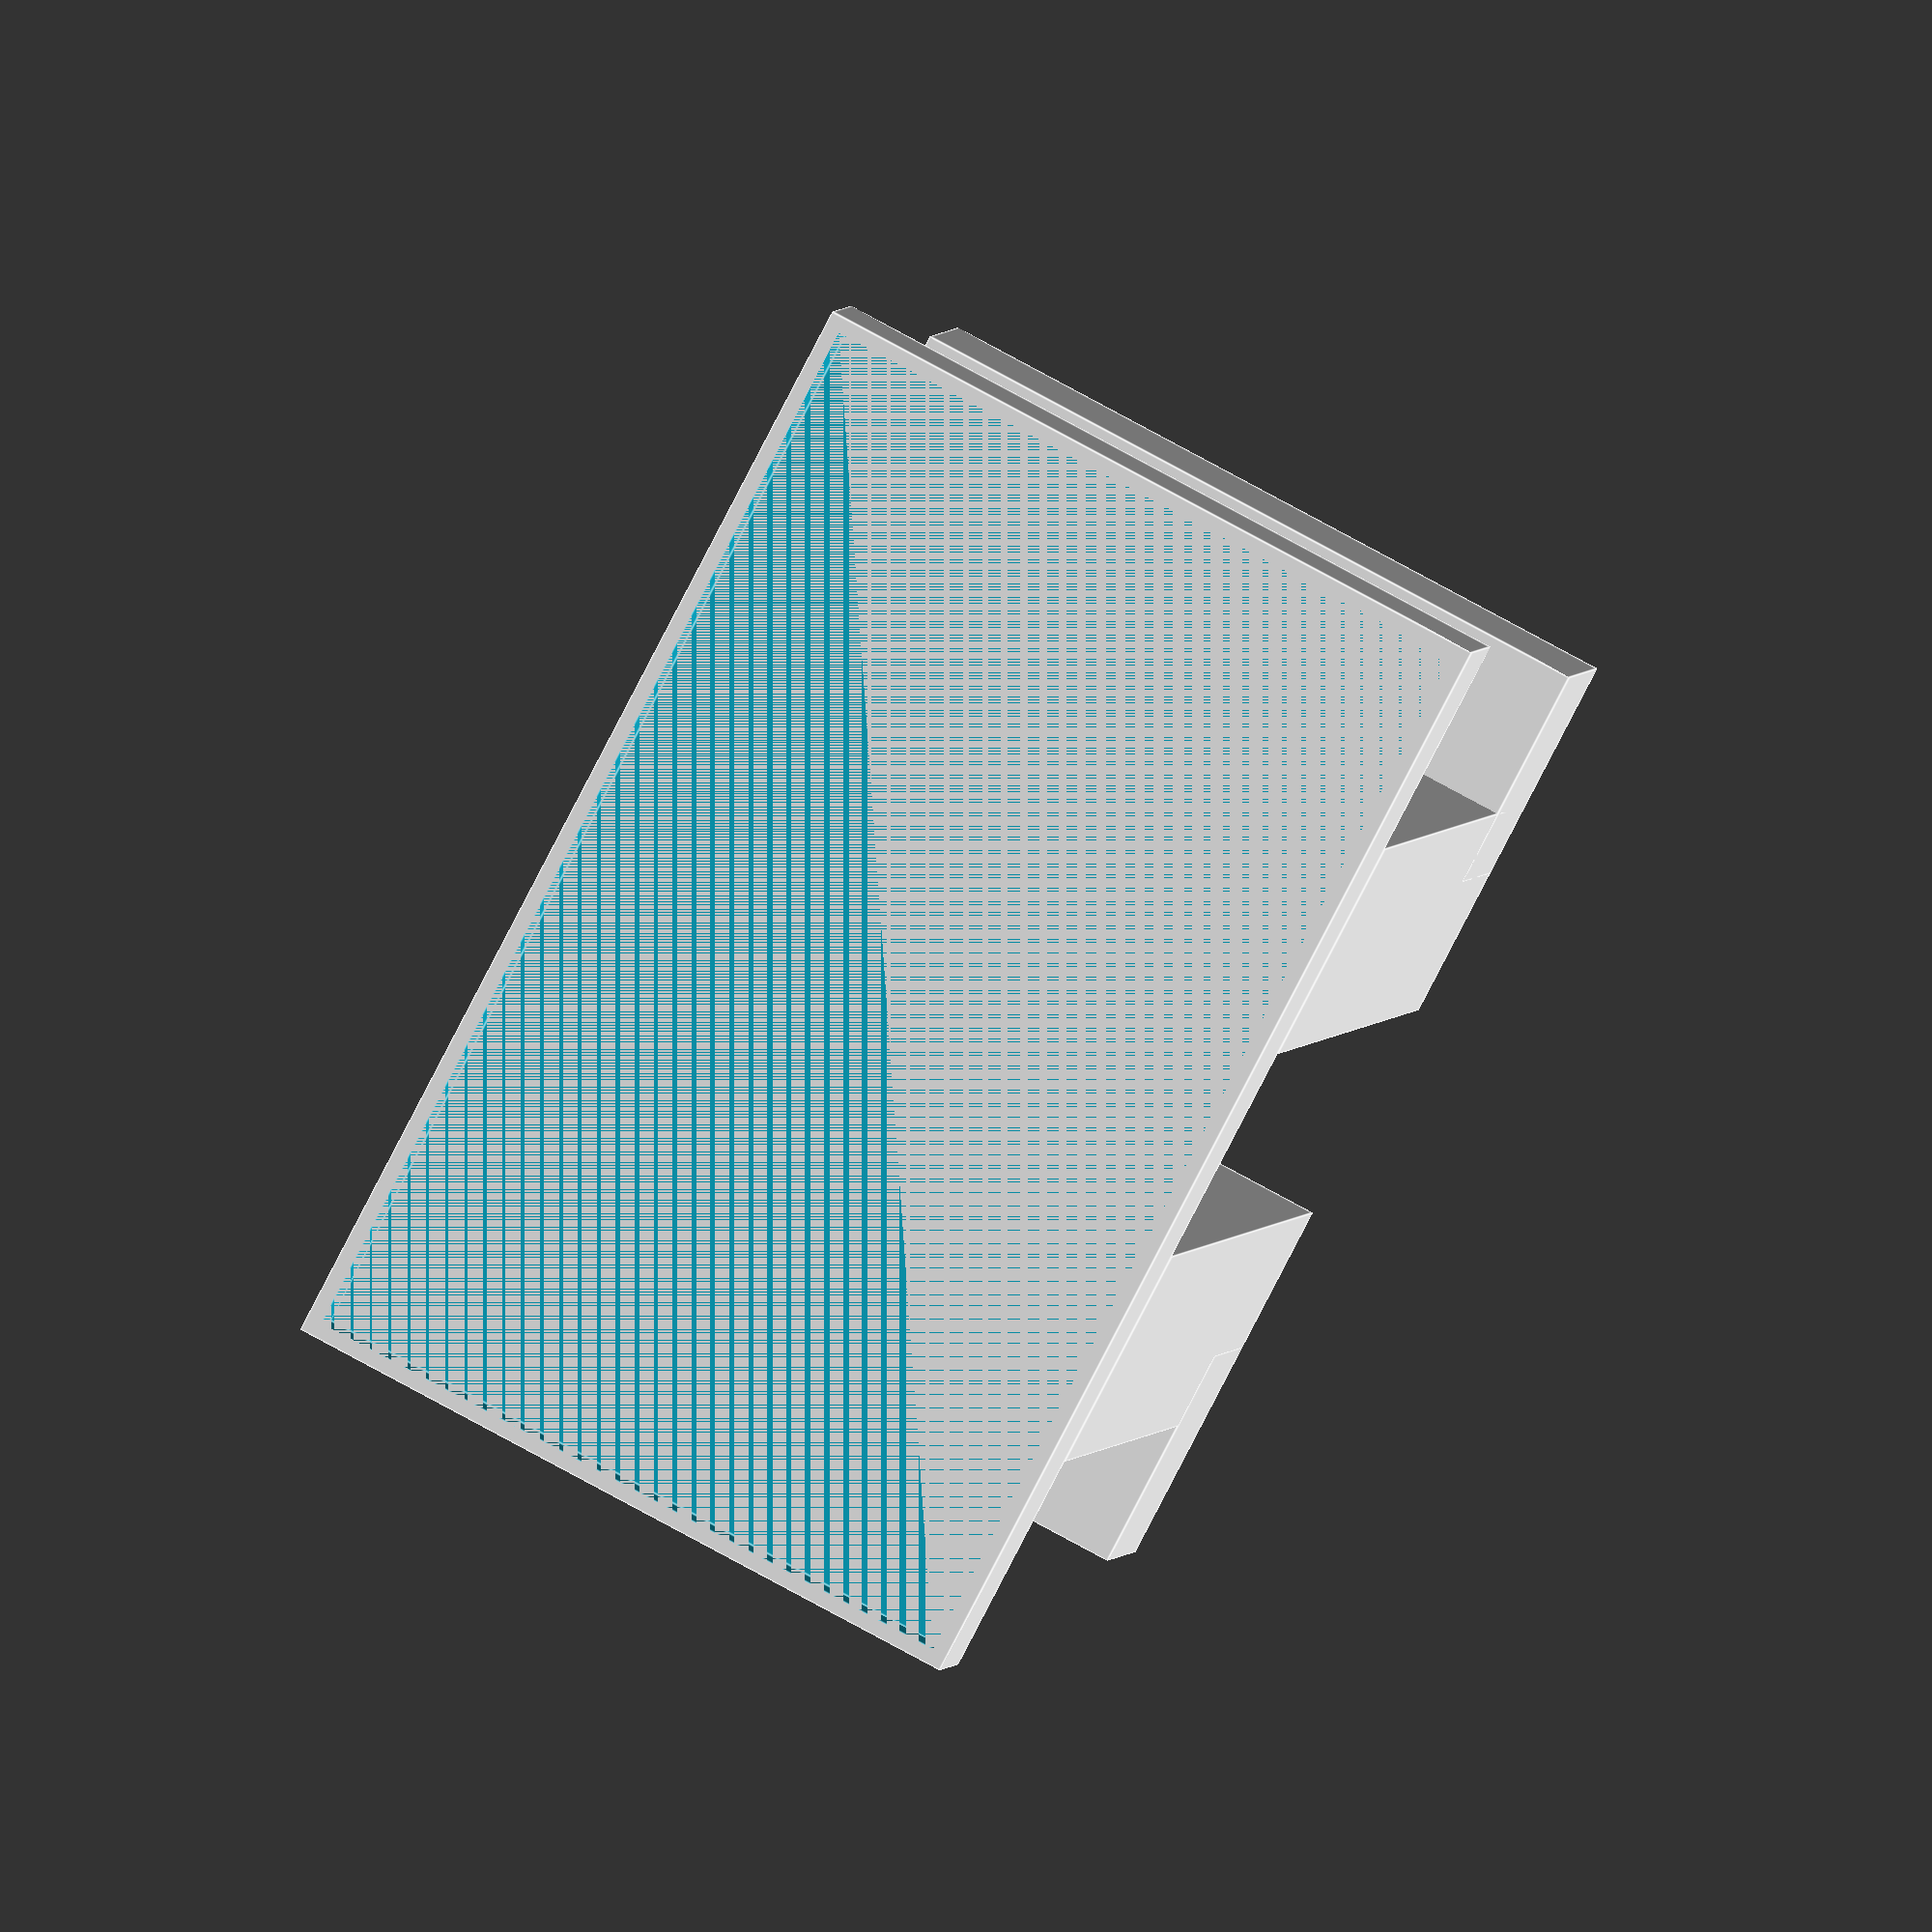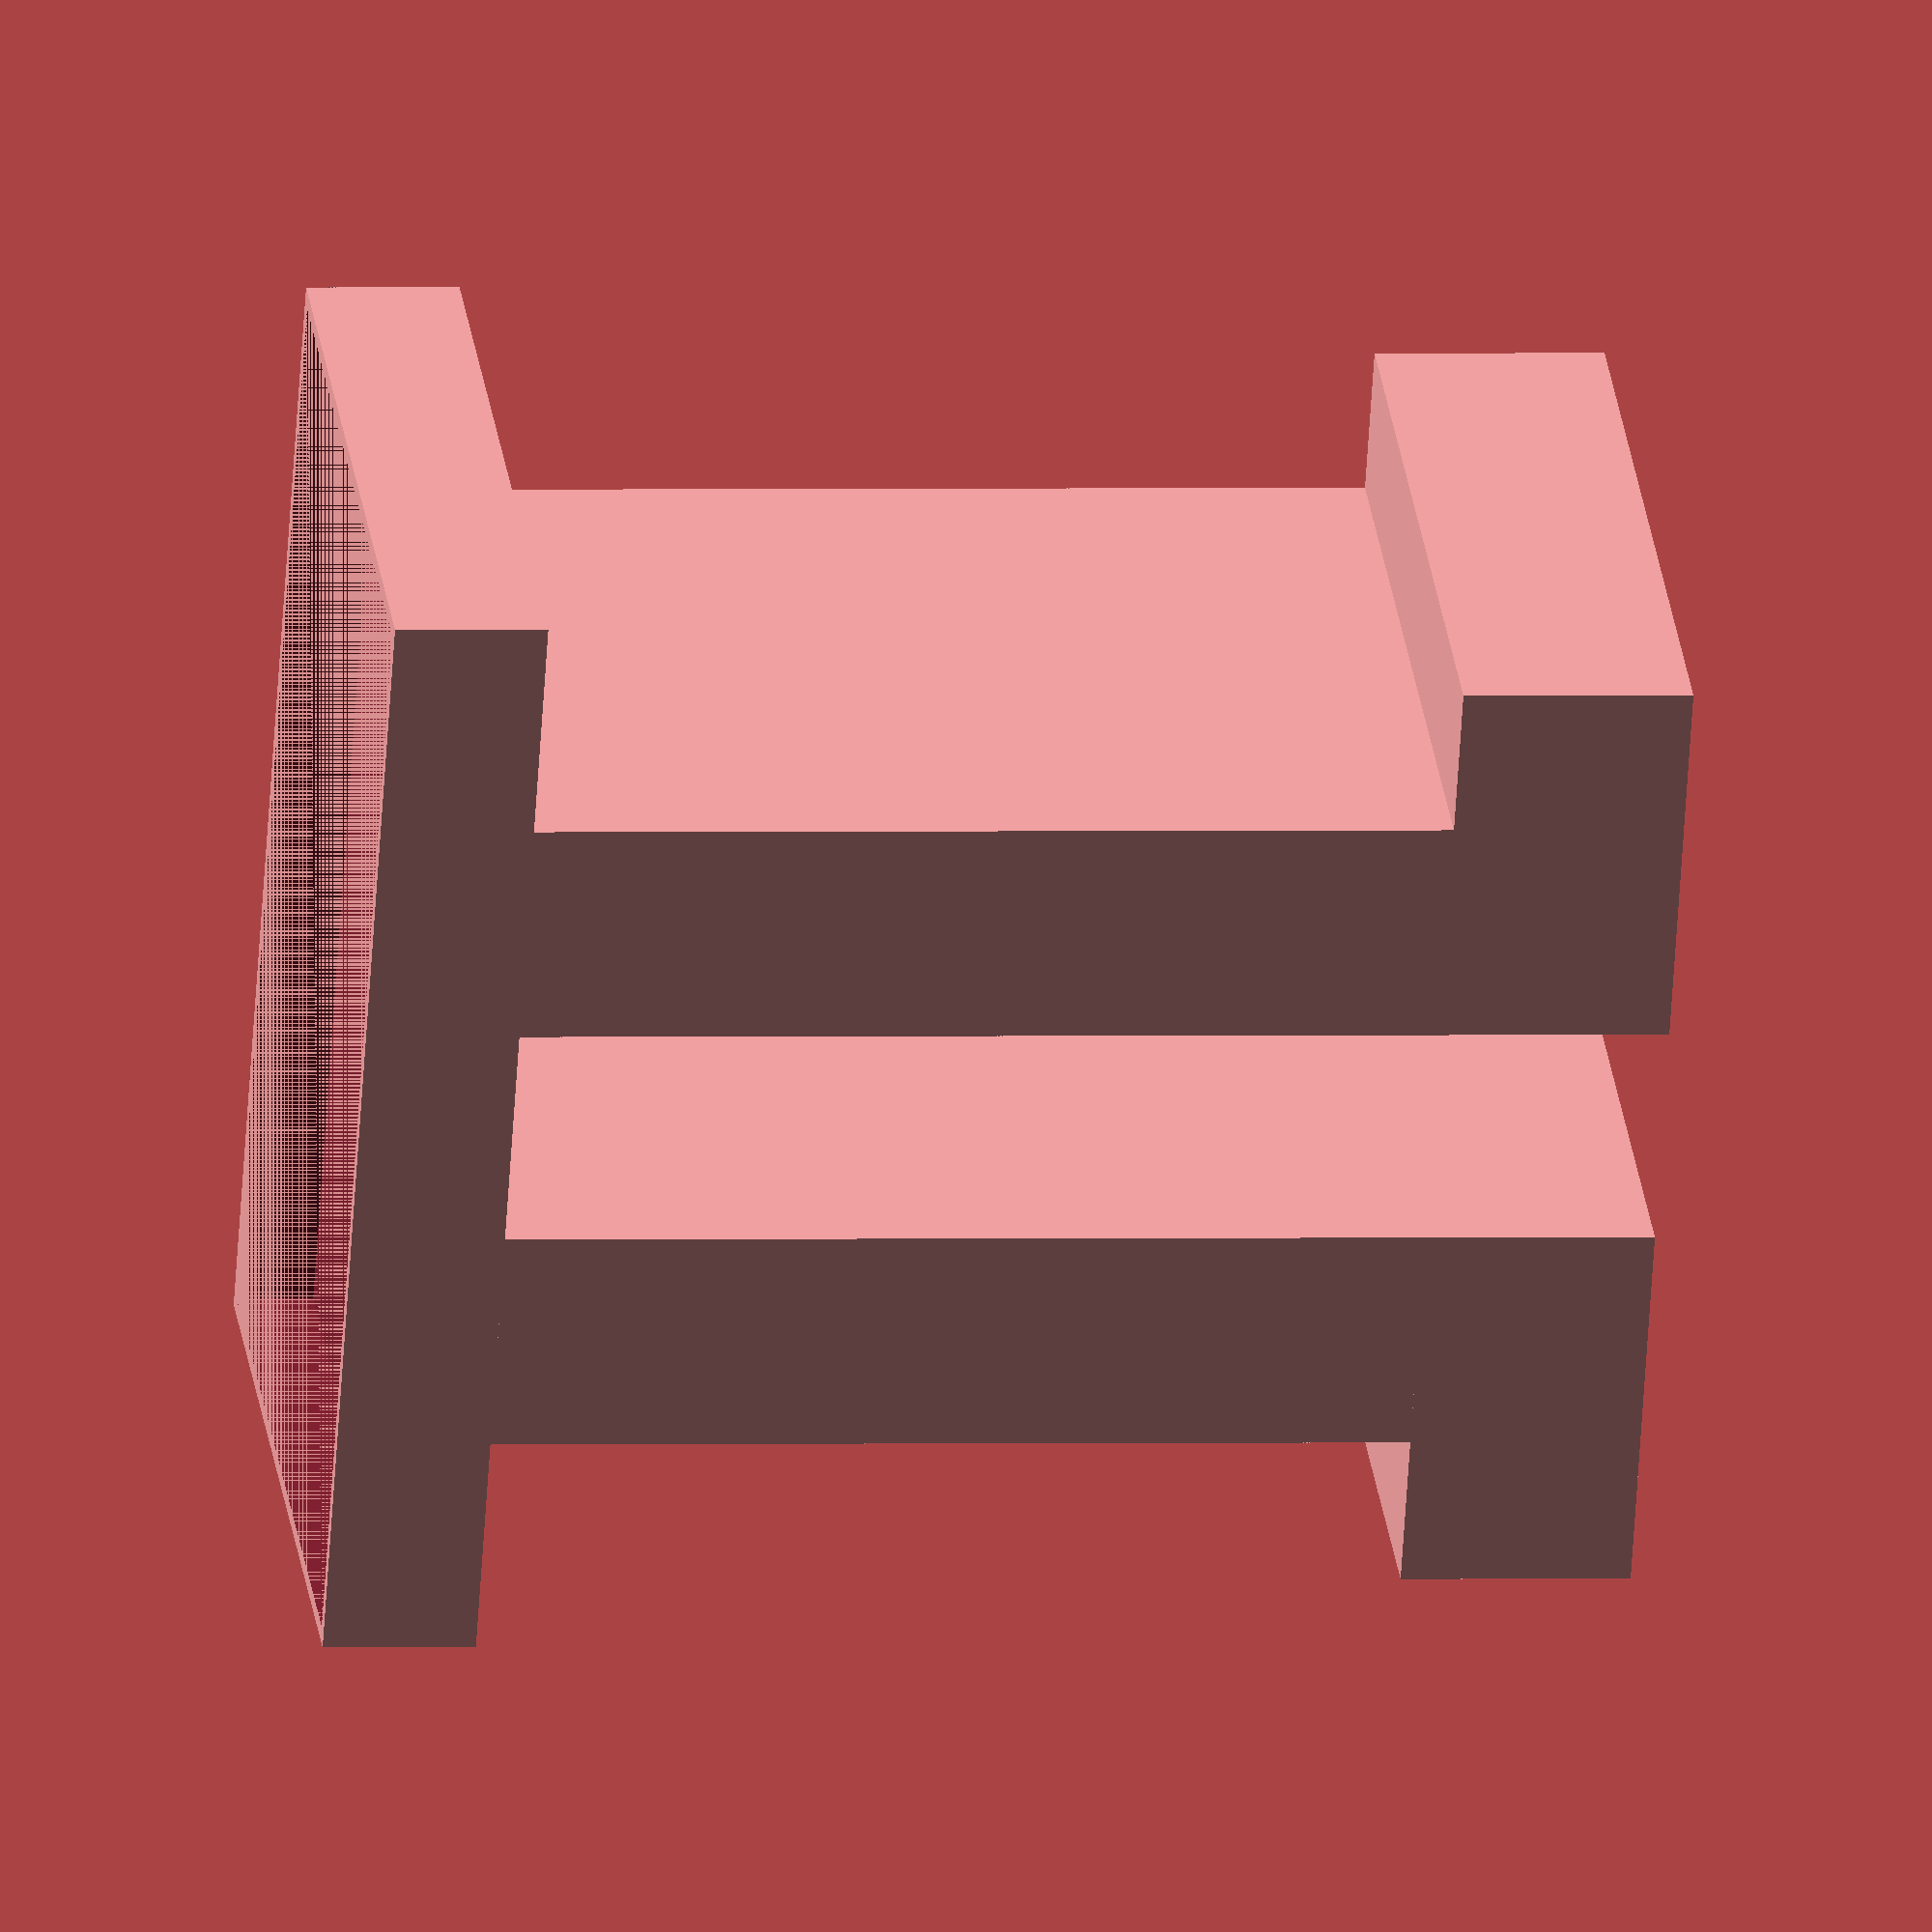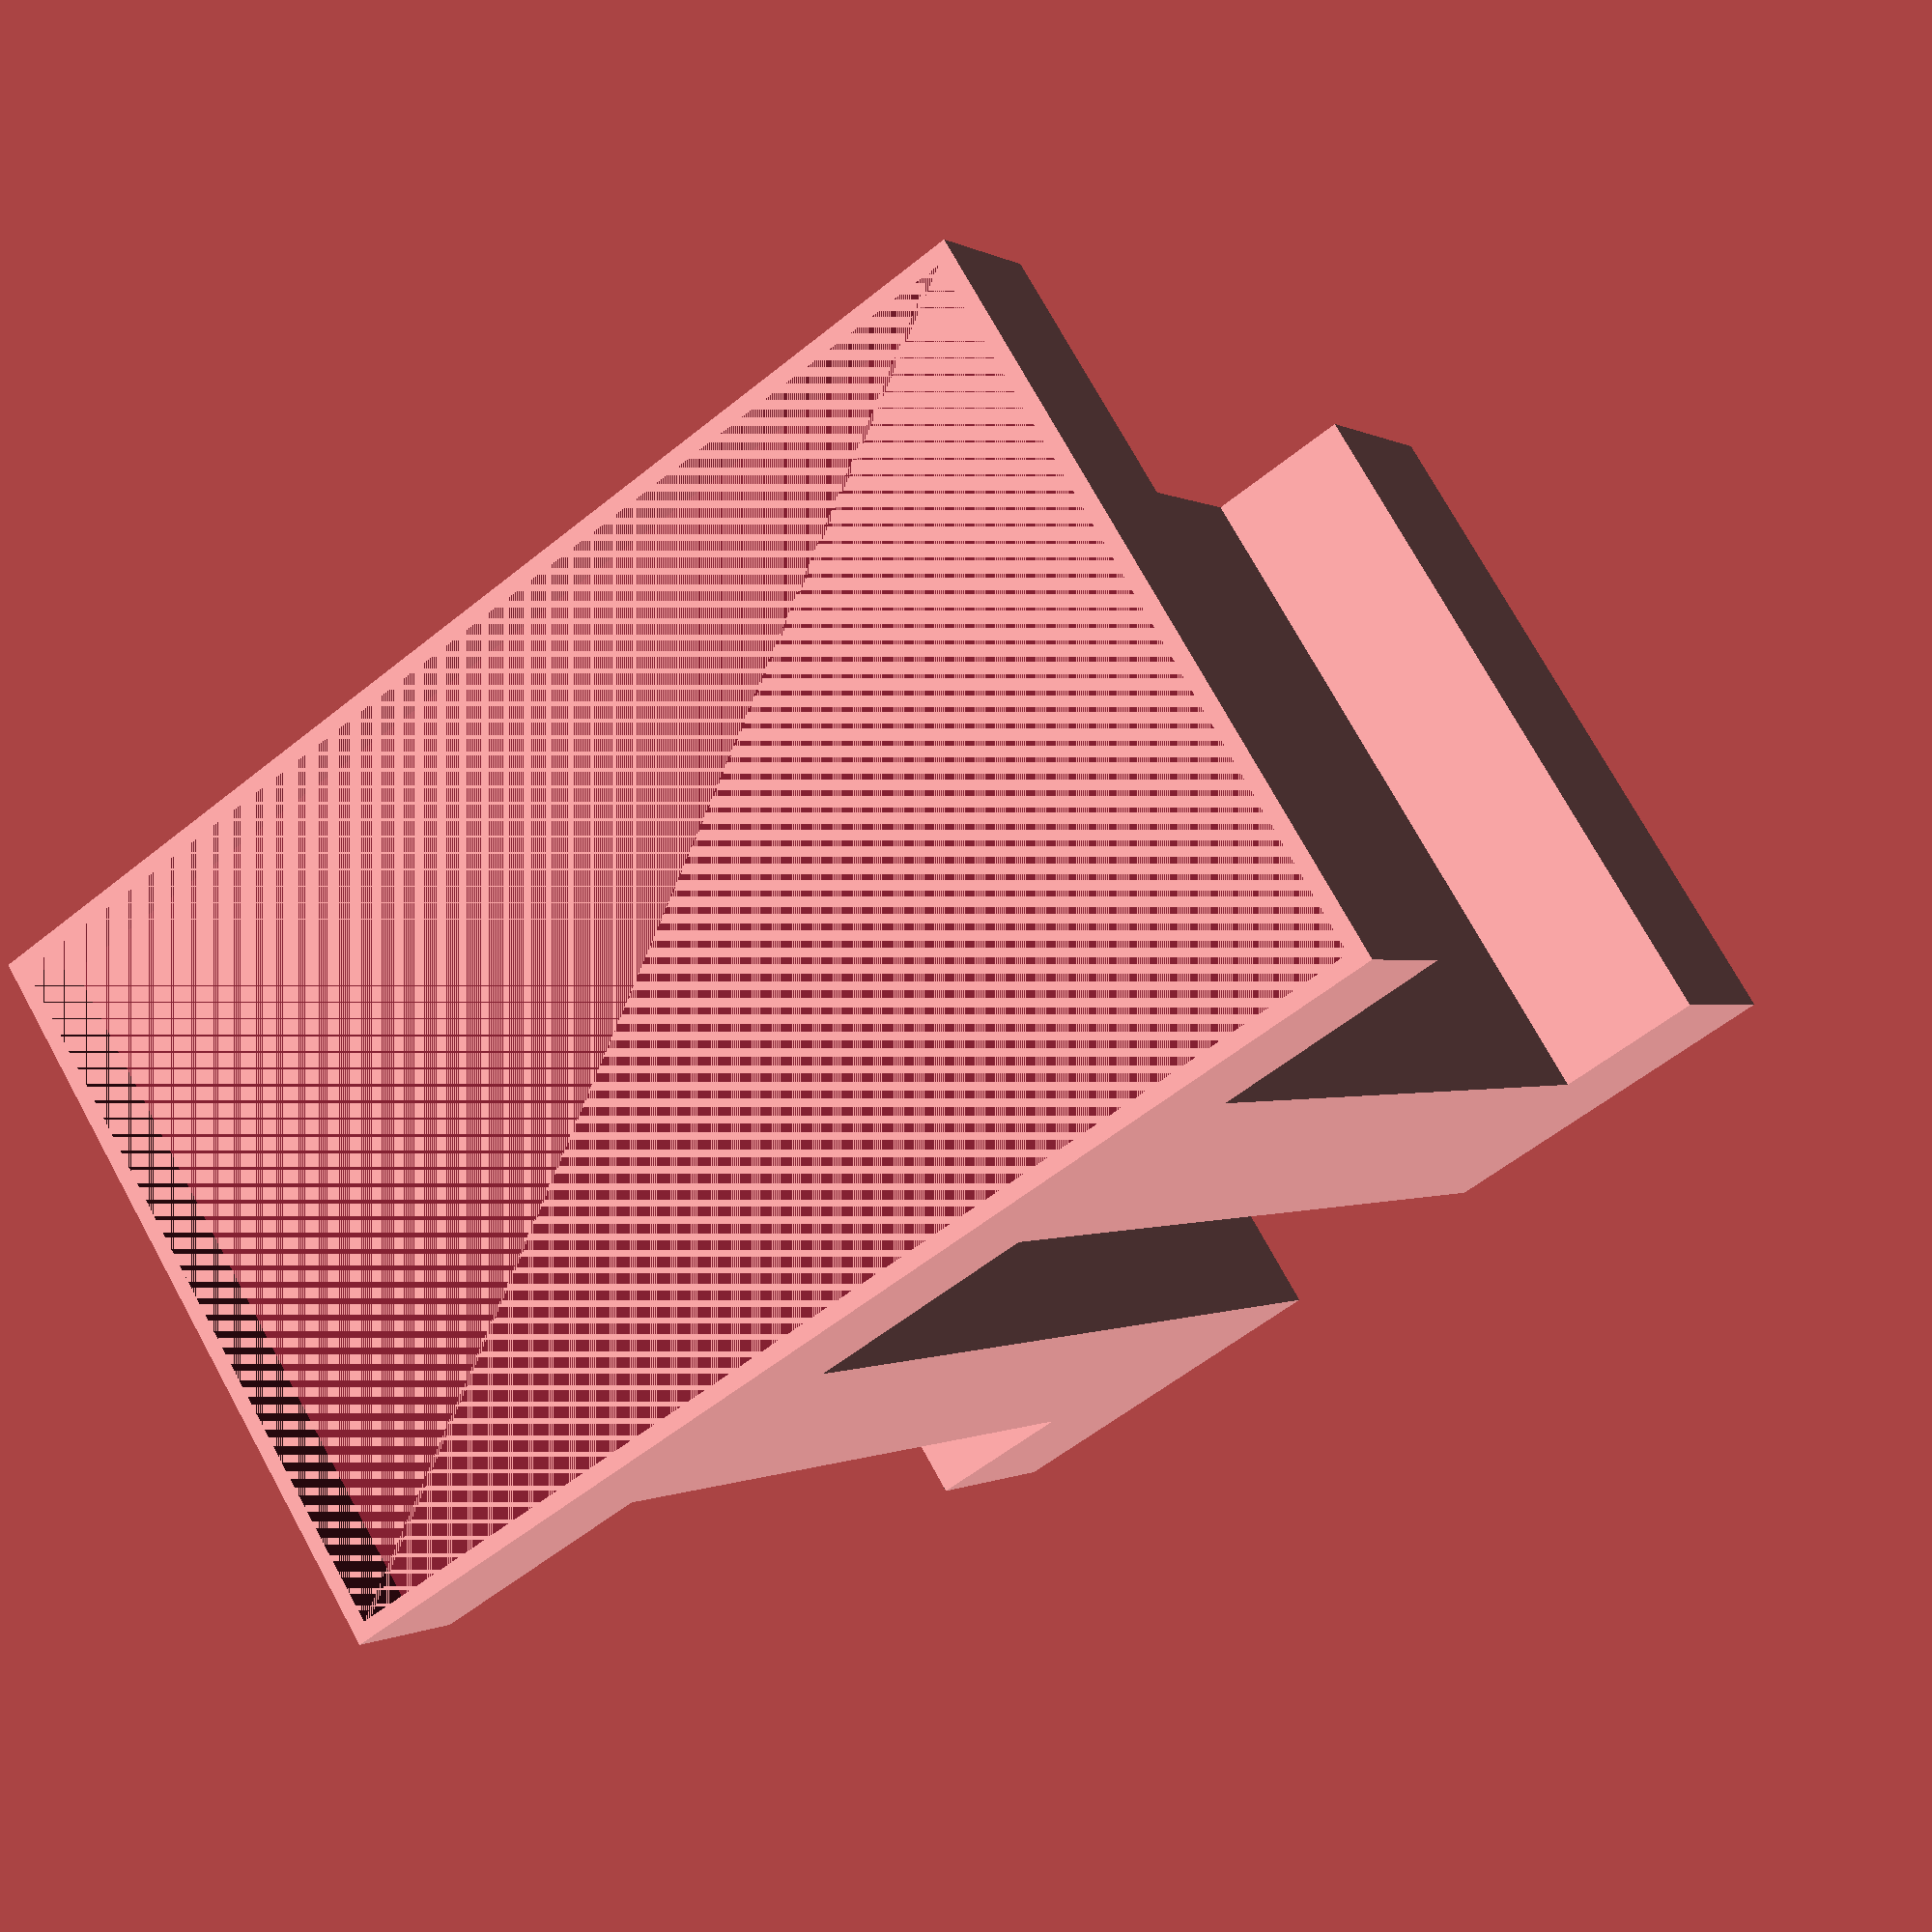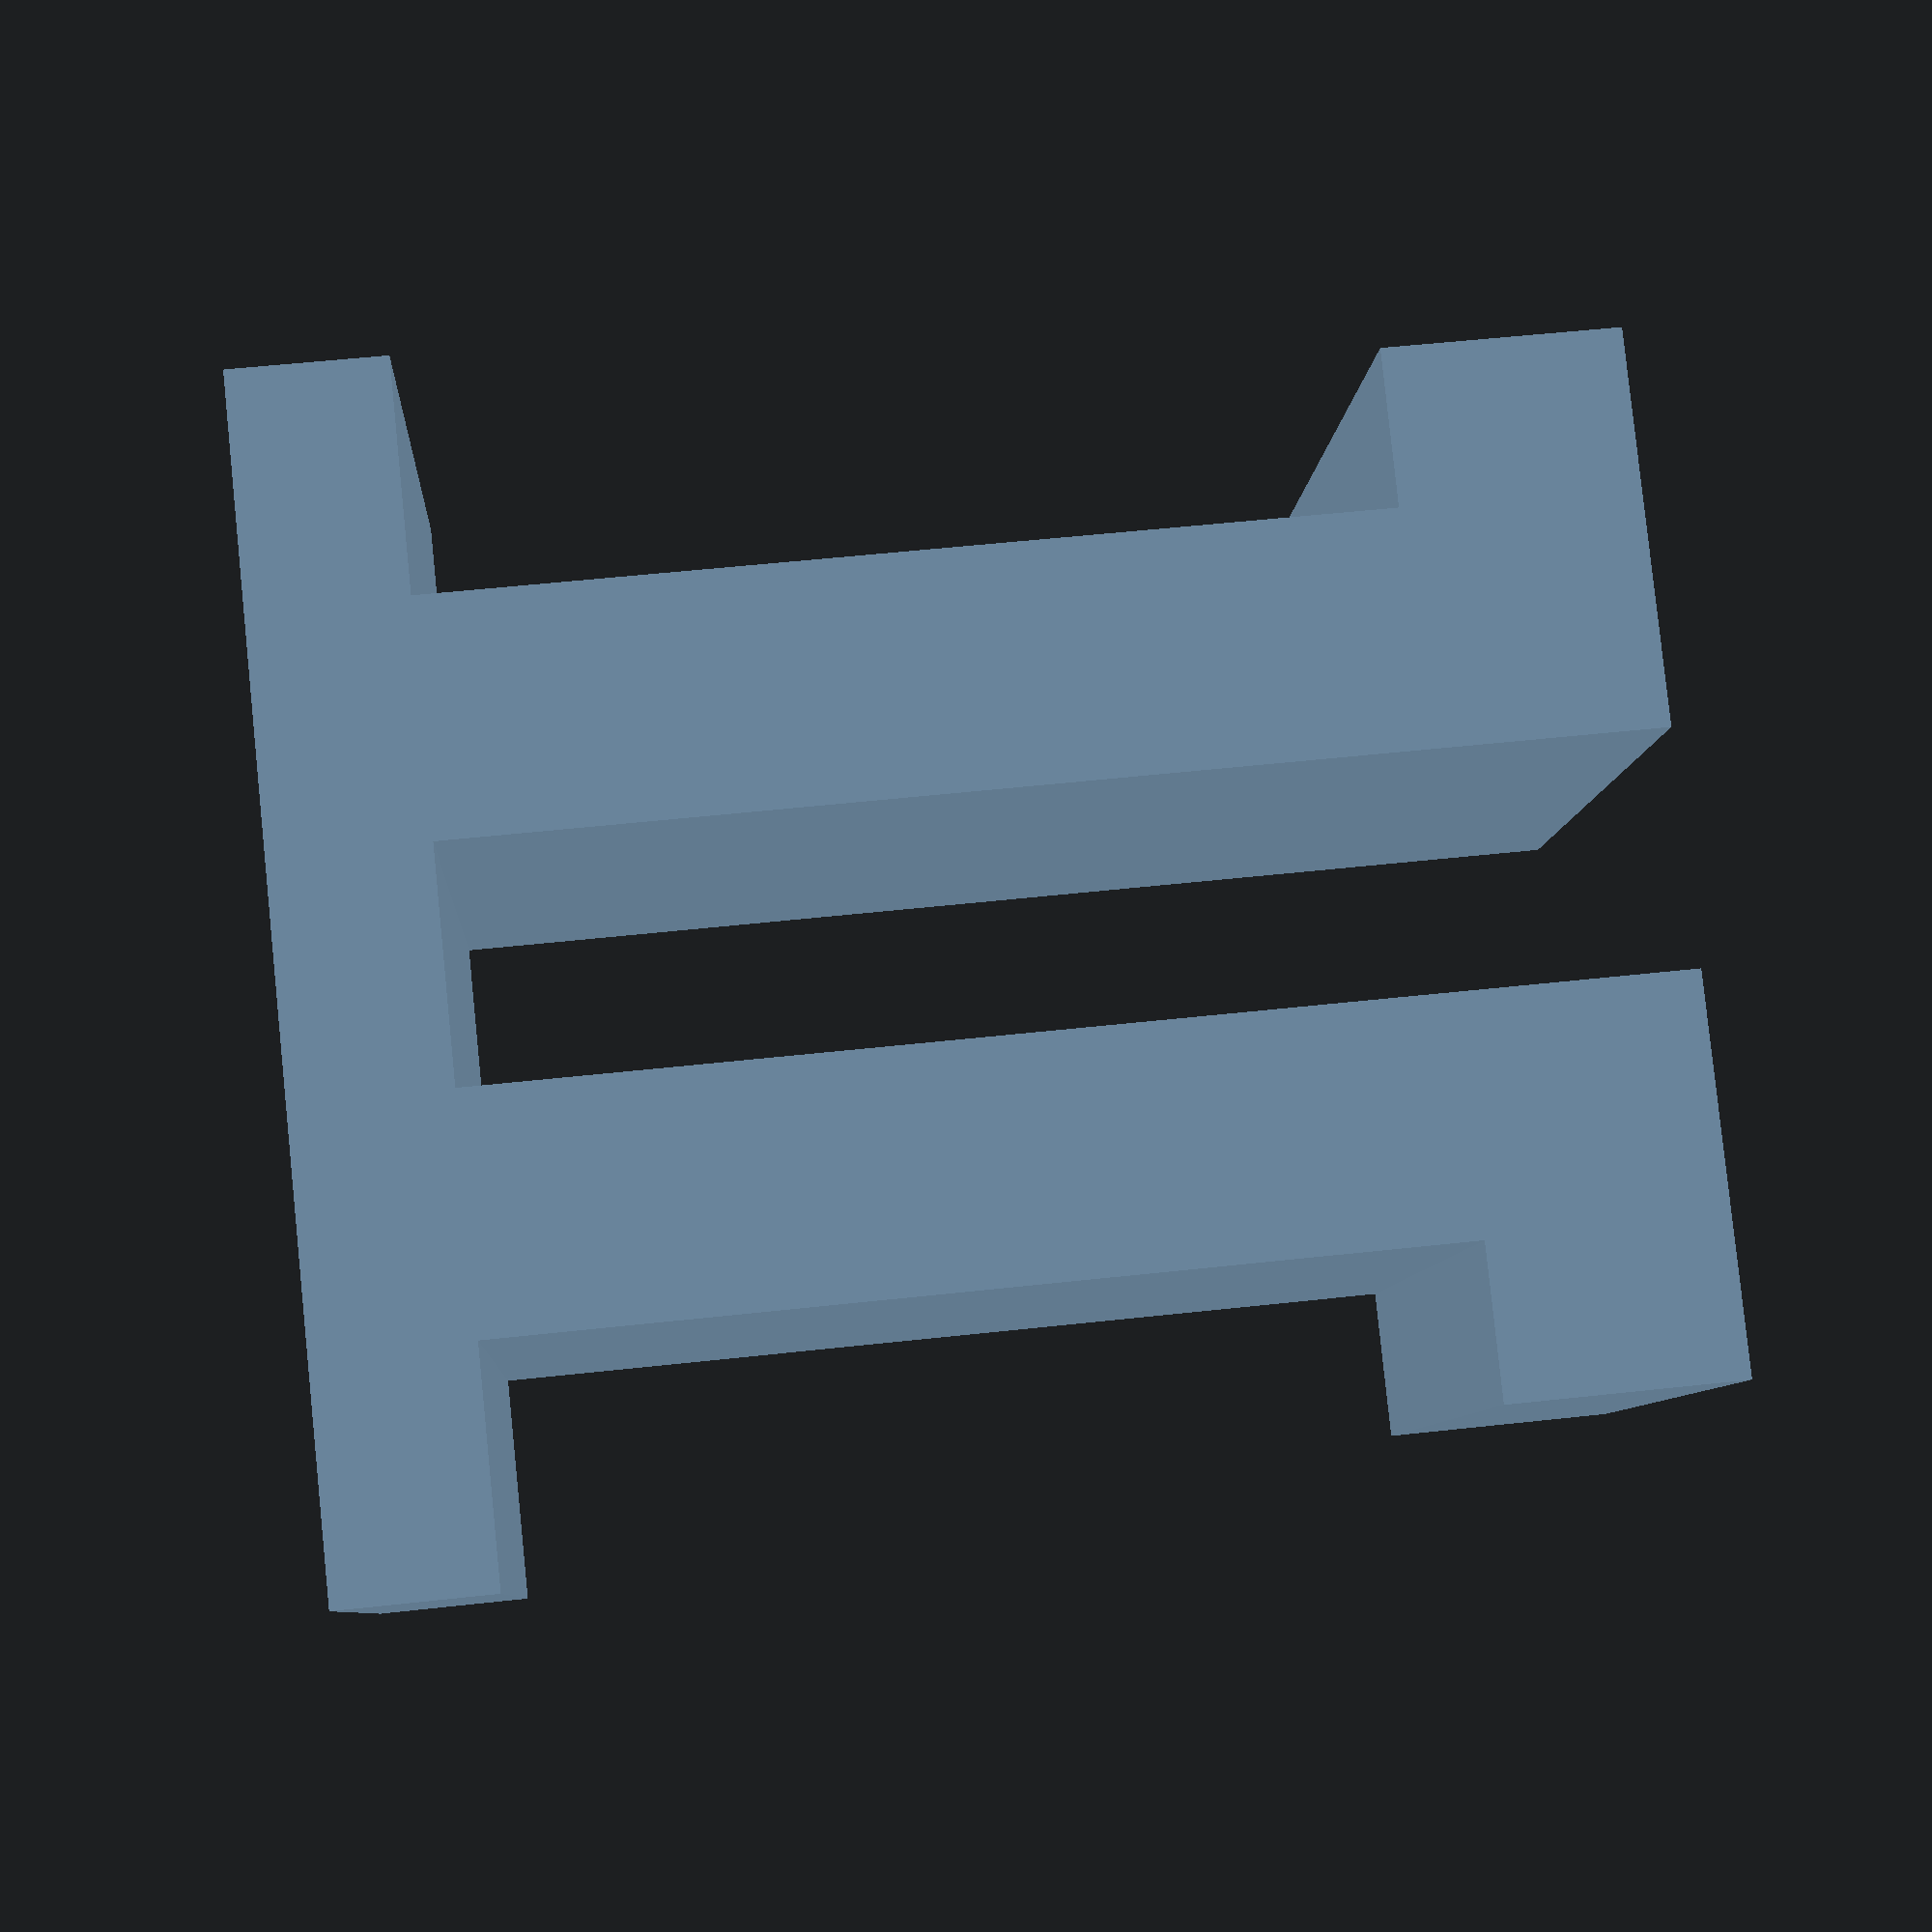
<openscad>
l = 145;
w = 90;
t = 2;
pants_h = 10;
leg_h = 150;
leg_t = 30;

difference(){
	cube([w + 2*t, l + 2*t, 2*pants_h]);
	translate([t,t,pants_h])
	cube([w, l, pants_h]);
}

for(y = [10+(1/3)*(l + 2*t)-leg_t,-10+(2/3)*(l + 2*t)]){
	translate([0,y,-leg_h])
	cube([w + 2*t,leg_t,leg_h]);
}

for(y = [10,-10+(2/3)*(l + 2*t) + (2/3)*leg_t]){
	translate([0,y,-leg_h])
	cube([w + 2*t,leg_t,leg_t]);
}
</openscad>
<views>
elev=177.8 azim=207.7 roll=173.0 proj=o view=edges
elev=359.1 azim=207.2 roll=82.1 proj=o view=solid
elev=180.3 azim=237.7 roll=154.5 proj=p view=wireframe
elev=126.1 azim=118.5 roll=96.7 proj=p view=wireframe
</views>
